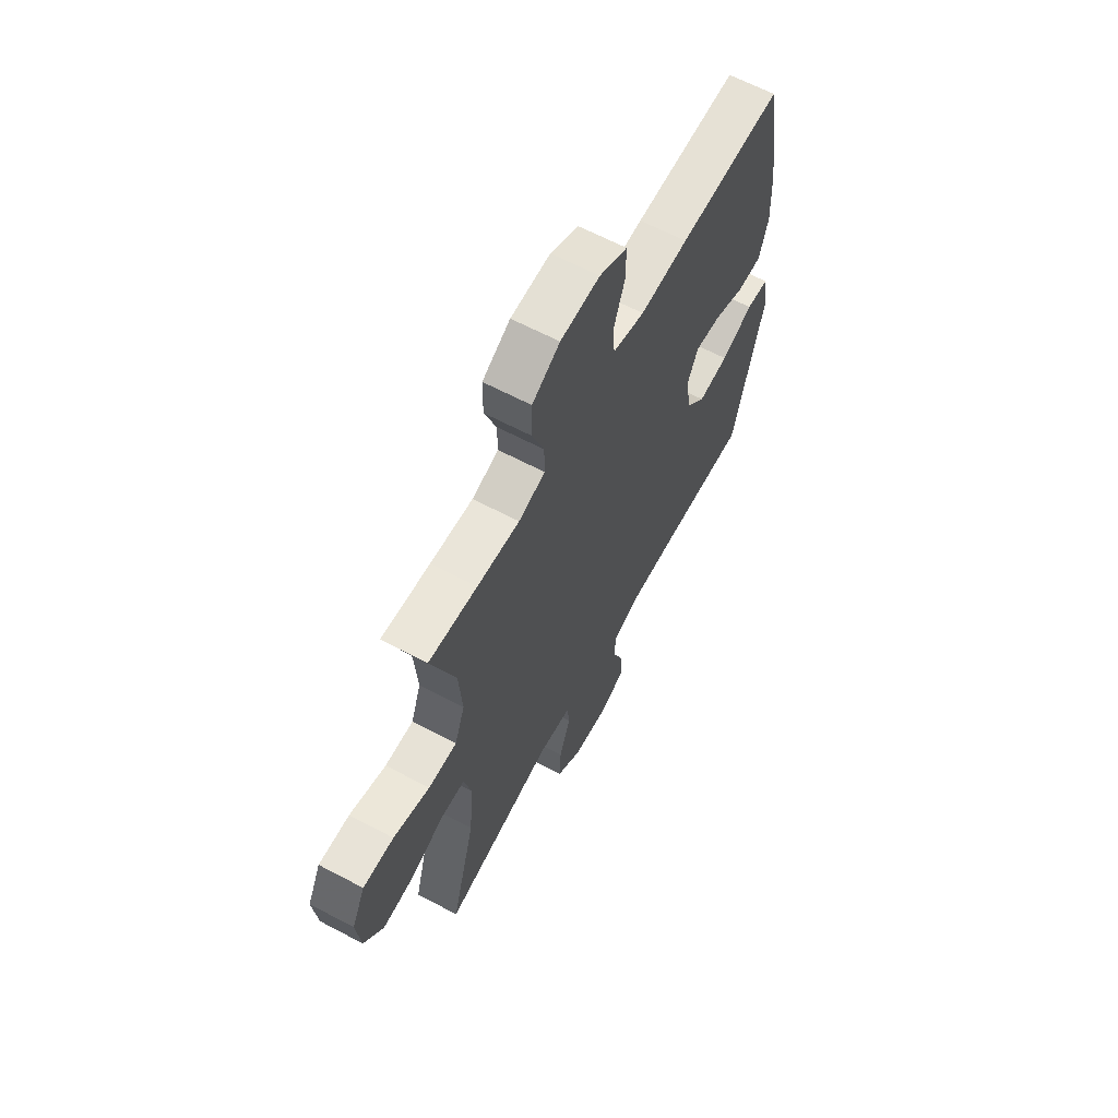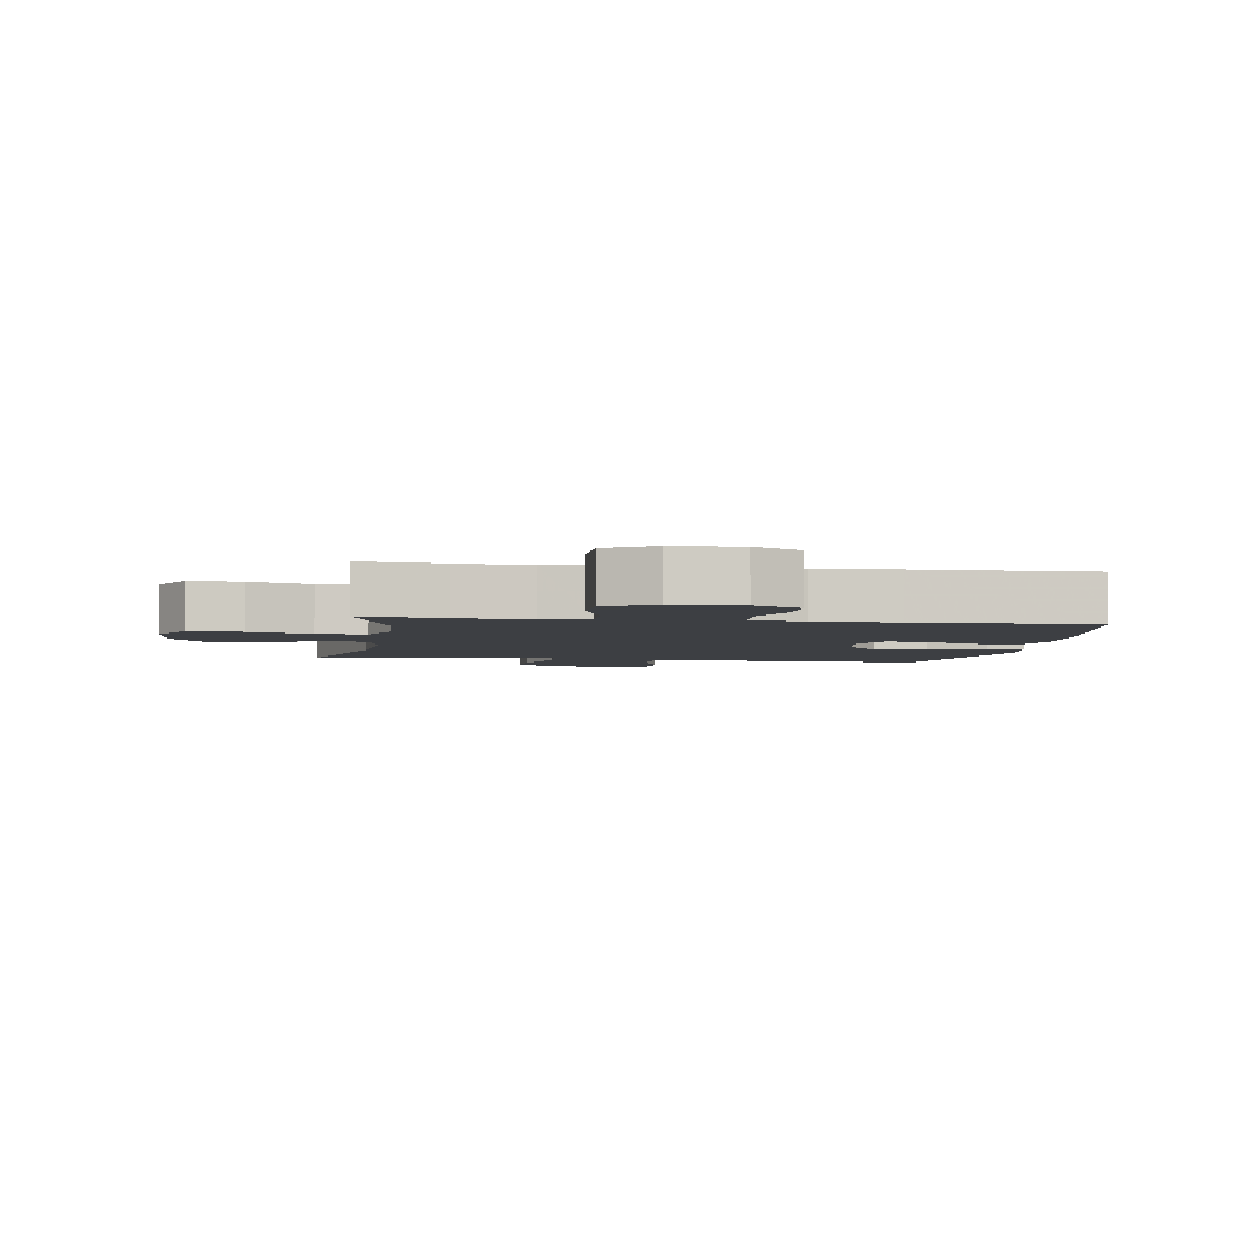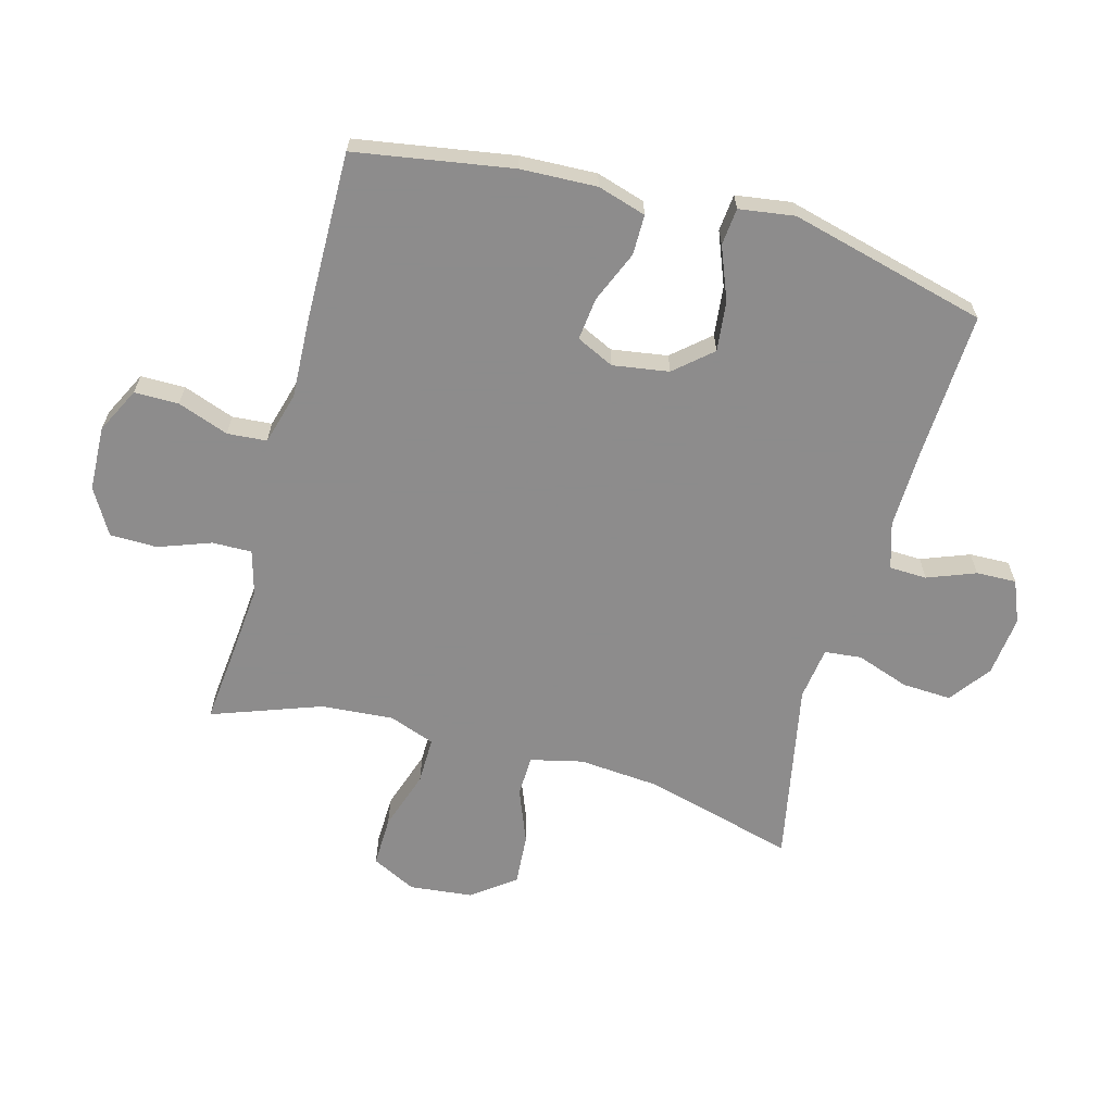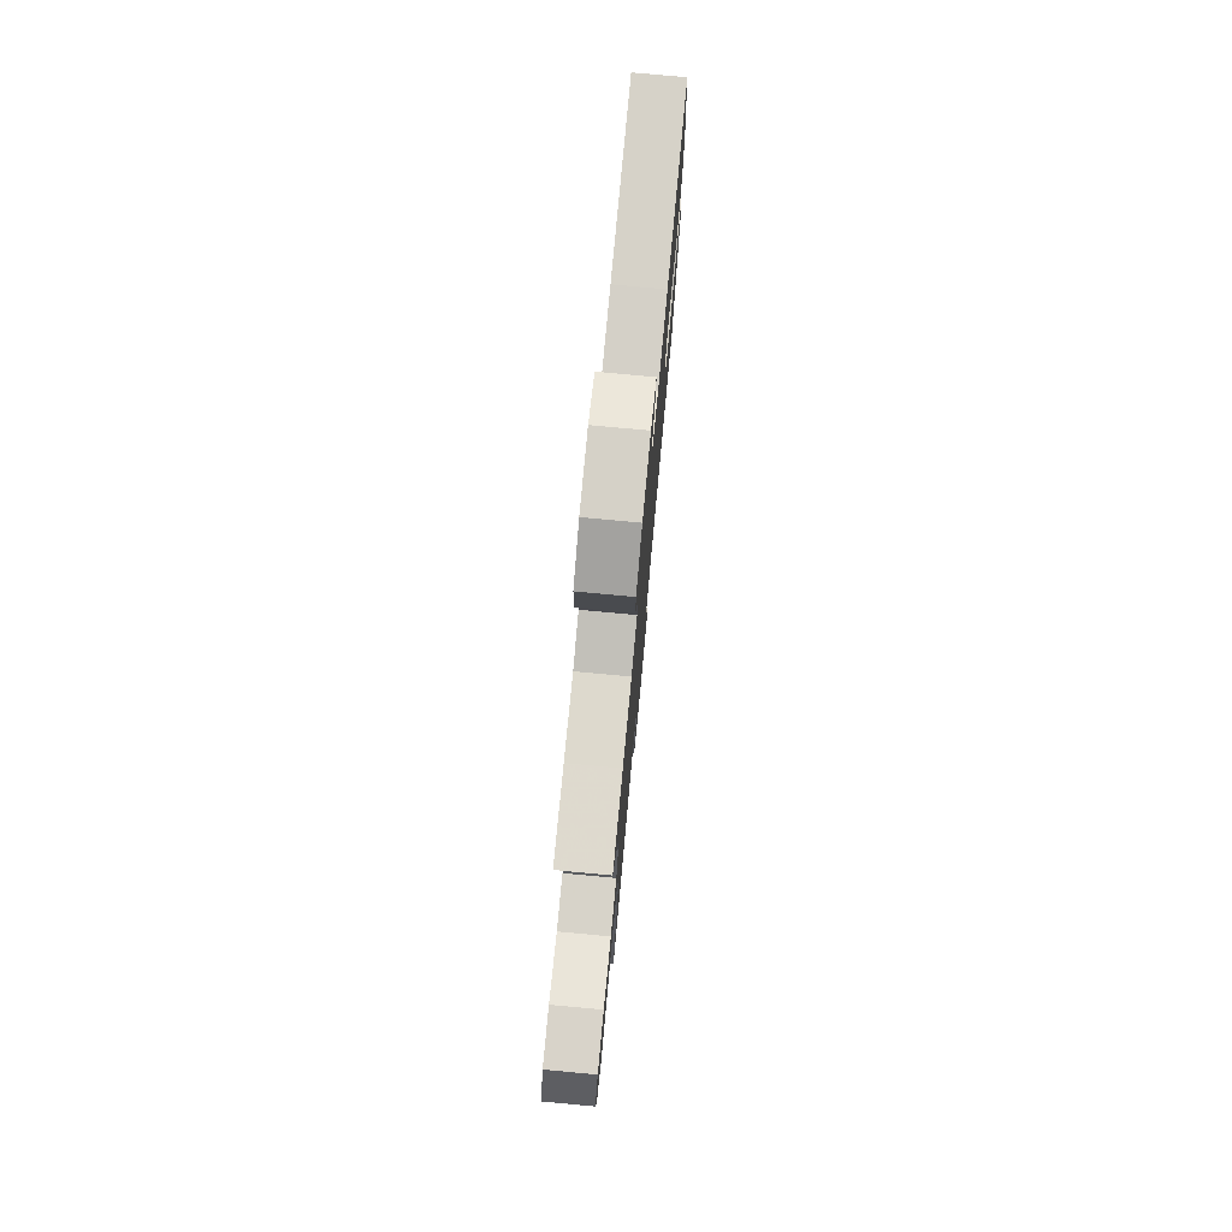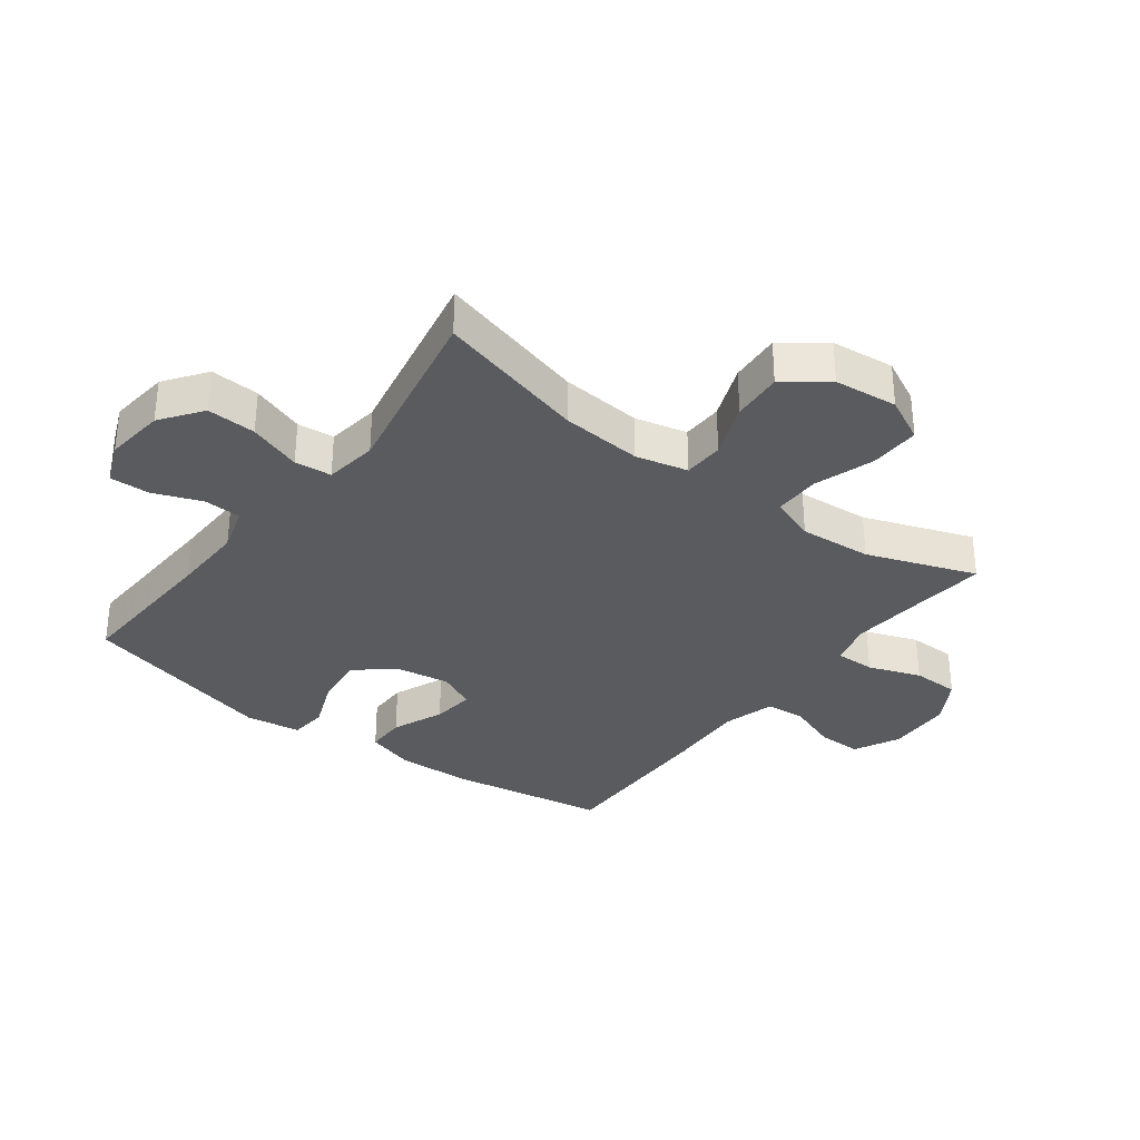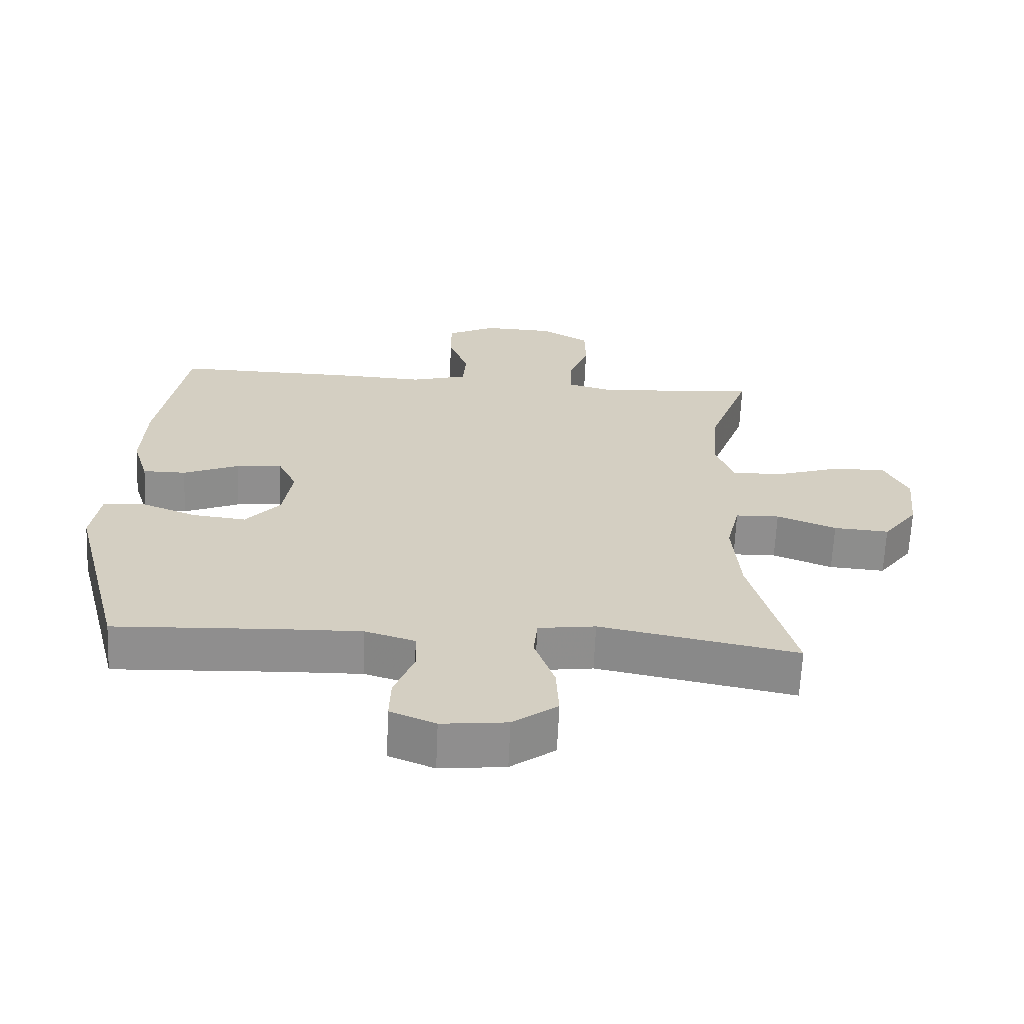
<metadata>
{"format":"obj","ext":"obj","renderer":"f3d","projection":"perspective","resolution":1024,"background":"white","views":[{"elev":63.8,"azim":-61.9,"up":"+Z"},{"elev":-3.9,"azim":-8.8,"up":"+Y"},{"elev":-64.3,"azim":74.7,"up":"+Y"},{"elev":77.2,"azim":-84.7,"up":"+Z"},{"elev":-33.2,"azim":-127.0,"up":"+Y"},{"elev":-64.9,"azim":177.5,"up":"+Z"}]}
</metadata>
<code>
v -0.5 0.07 -0.5
v -0.435 0.07 -0.256
v -0.424 0.07 -0.124
v -0.444 0.07 -0.039
v -0.51 0.07 -0.037
v -0.599 0.07 -0.072
v -0.682 0.07 -0.078
v -0.734 0.07 -0.009
v -0.745 0.07 0.094
v -0.709 0.07 0.166
v -0.627 0.07 0.164
v -0.53 0.07 0.132
v -0.454 0.07 0.131
v -0.427 0.07 0.205
v -0.436 0.07 0.323
v -0.5 0.07 0.5
v -0.371 0.07 0.487
v -0.258 0.07 0.477
v -0.187 0.07 0.497
v -0.188 0.07 0.561
v -0.219 0.07 0.646
v -0.218 0.07 0.723
v -0.144 0.07 0.766
v -0.039 0.07 0.77
v 0.035 0.07 0.733
v 0.035 0.07 0.661
v 0.005 0.07 0.578
v 0.01 0.07 0.514
v 0.095 0.07 0.49
v 0.223 0.07 0.496
v 0.5 0.07 0.5
v 0.542 0.07 0.245
v 0.547 0.07 0.121
v 0.523 0.07 0.042
v 0.458 0.07 0.042
v 0.374 0.07 0.077
v 0.305 0.07 0.085
v 0.276 0.07 0.024
v 0.29 0.07 -0.067
v 0.342 0.07 -0.127
v 0.423 0.07 -0.118
v 0.509 0.07 -0.084
v 0.569 0.07 -0.09
v 0.582 0.07 -0.18
v 0.5 0.07 -0.5
v 0.251 0.07 -0.488
v 0.133 0.07 -0.485
v 0.058 0.07 -0.508
v 0.056 0.07 -0.569
v 0.086 0.07 -0.647
v 0.088 0.07 -0.712
v 0.02 0.07 -0.74
v -0.078 0.07 -0.729
v -0.145 0.07 -0.68
v -0.141 0.07 -0.6
v -0.111 0.07 -0.514
v -0.117 0.07 -0.454
v -0.203 0.07 -0.442
v -0.5 0 -0.5
v -0.435 0 -0.256
v -0.424 0 -0.124
v -0.444 0 -0.039
v -0.51 0 -0.037
v -0.599 0 -0.072
v -0.682 0 -0.078
v -0.734 0 -0.009
v -0.745 0 0.094
v -0.709 0 0.166
v -0.627 0 0.164
v -0.53 0 0.132
v -0.454 0 0.131
v -0.427 0 0.205
v -0.436 0 0.323
v -0.5 0 0.5
v -0.371 0 0.487
v -0.258 0 0.477
v -0.187 0 0.497
v -0.188 0 0.561
v -0.219 0 0.646
v -0.218 0 0.723
v -0.144 0 0.766
v -0.039 0 0.77
v 0.035 0 0.733
v 0.035 0 0.661
v 0.005 0 0.578
v 0.01 0 0.514
v 0.095 0 0.49
v 0.223 0 0.496
v 0.5 0 0.5
v 0.542 0 0.245
v 0.547 0 0.121
v 0.523 0 0.042
v 0.458 0 0.042
v 0.374 0 0.077
v 0.305 0 0.085
v 0.276 0 0.024
v 0.29 0 -0.067
v 0.342 0 -0.127
v 0.423 0 -0.118
v 0.509 0 -0.084
v 0.569 0 -0.09
v 0.582 0 -0.18
v 0.5 0 -0.5
v 0.251 0 -0.488
v 0.133 0 -0.485
v 0.058 0 -0.508
v 0.056 0 -0.569
v 0.086 0 -0.647
v 0.088 0 -0.712
v 0.02 0 -0.74
v -0.078 0 -0.729
v -0.145 0 -0.68
v -0.141 0 -0.6
v -0.111 0 -0.514
v -0.117 0 -0.454
v -0.203 0 -0.442
f 53 54 55 56
f 53 56 57
f 52 53 57
f 49 50 51 52
f 48 49 52 57
f 47 48 57
f 46 47 57 58
f 44 45 46 58
f 41 42 43 44
f 40 41 44 58
f 33 34 35 36
f 33 36 37
f 32 33 37
f 29 30 31 32
f 28 29 32 37
f 24 25 26 27
f 24 27 28
f 23 24 28
f 20 21 22 23
f 19 20 23 28
f 18 19 28 37
f 15 16 17
f 14 15 17 18
f 13 14 18 37
f 9 10 11 12
f 5 6 7 8
f 4 5 8 9
f 40 58 1 2
f 39 40 2 3
f 38 39 3 4
f 12 13 37 38
f 4 9 12 38
f 114 113 112 111
f 115 114 111
f 115 111 110
f 110 109 108 107
f 115 110 107 106
f 115 106 105
f 116 115 105 104
f 116 104 103 102
f 102 101 100 99
f 116 102 99 98
f 94 93 92 91
f 95 94 91
f 95 91 90
f 90 89 88 87
f 95 90 87 86
f 85 84 83 82
f 86 85 82
f 86 82 81
f 81 80 79 78
f 86 81 78 77
f 95 86 77 76
f 75 74 73
f 76 75 73 72
f 95 76 72 71
f 70 69 68 67
f 66 65 64 63
f 67 66 63 62
f 60 59 116 98
f 61 60 98 97
f 62 61 97 96
f 96 95 71 70
f 96 70 67 62
f 1 59 60 2
f 2 60 61 3
f 3 61 62 4
f 4 62 63 5
f 5 63 64 6
f 6 64 65 7
f 7 65 66 8
f 8 66 67 9
f 9 67 68 10
f 10 68 69 11
f 11 69 70 12
f 12 70 71 13
f 13 71 72 14
f 14 72 73 15
f 15 73 74 16
f 16 74 75 17
f 17 75 76 18
f 18 76 77 19
f 19 77 78 20
f 20 78 79 21
f 21 79 80 22
f 22 80 81 23
f 23 81 82 24
f 24 82 83 25
f 25 83 84 26
f 26 84 85 27
f 27 85 86 28
f 28 86 87 29
f 29 87 88 30
f 30 88 89 31
f 31 89 90 32
f 32 90 91 33
f 33 91 92 34
f 34 92 93 35
f 35 93 94 36
f 36 94 95 37
f 37 95 96 38
f 38 96 97 39
f 39 97 98 40
f 40 98 99 41
f 41 99 100 42
f 42 100 101 43
f 43 101 102 44
f 44 102 103 45
f 45 103 104 46
f 46 104 105 47
f 47 105 106 48
f 48 106 107 49
f 49 107 108 50
f 50 108 109 51
f 51 109 110 52
f 52 110 111 53
f 53 111 112 54
f 54 112 113 55
f 55 113 114 56
f 56 114 115 57
f 57 115 116 58
f 58 116 59 1

</code>
